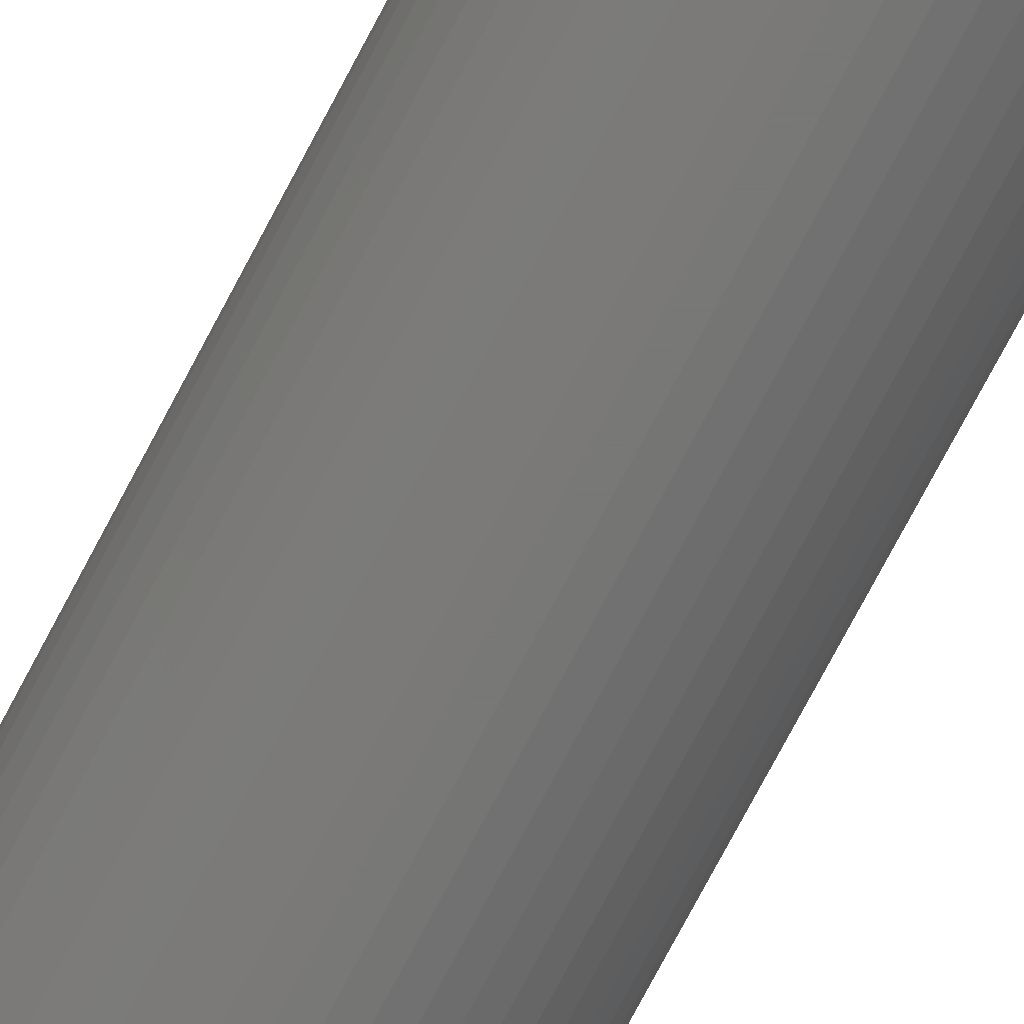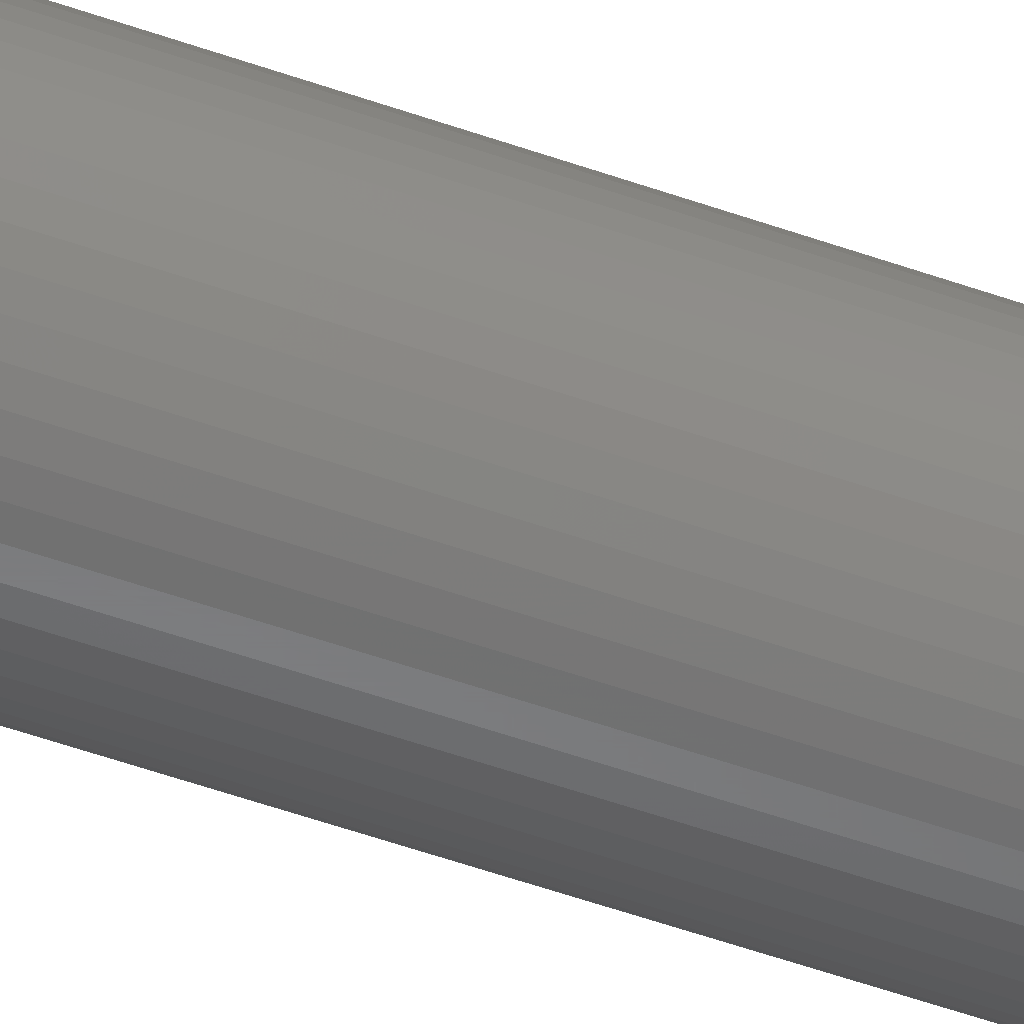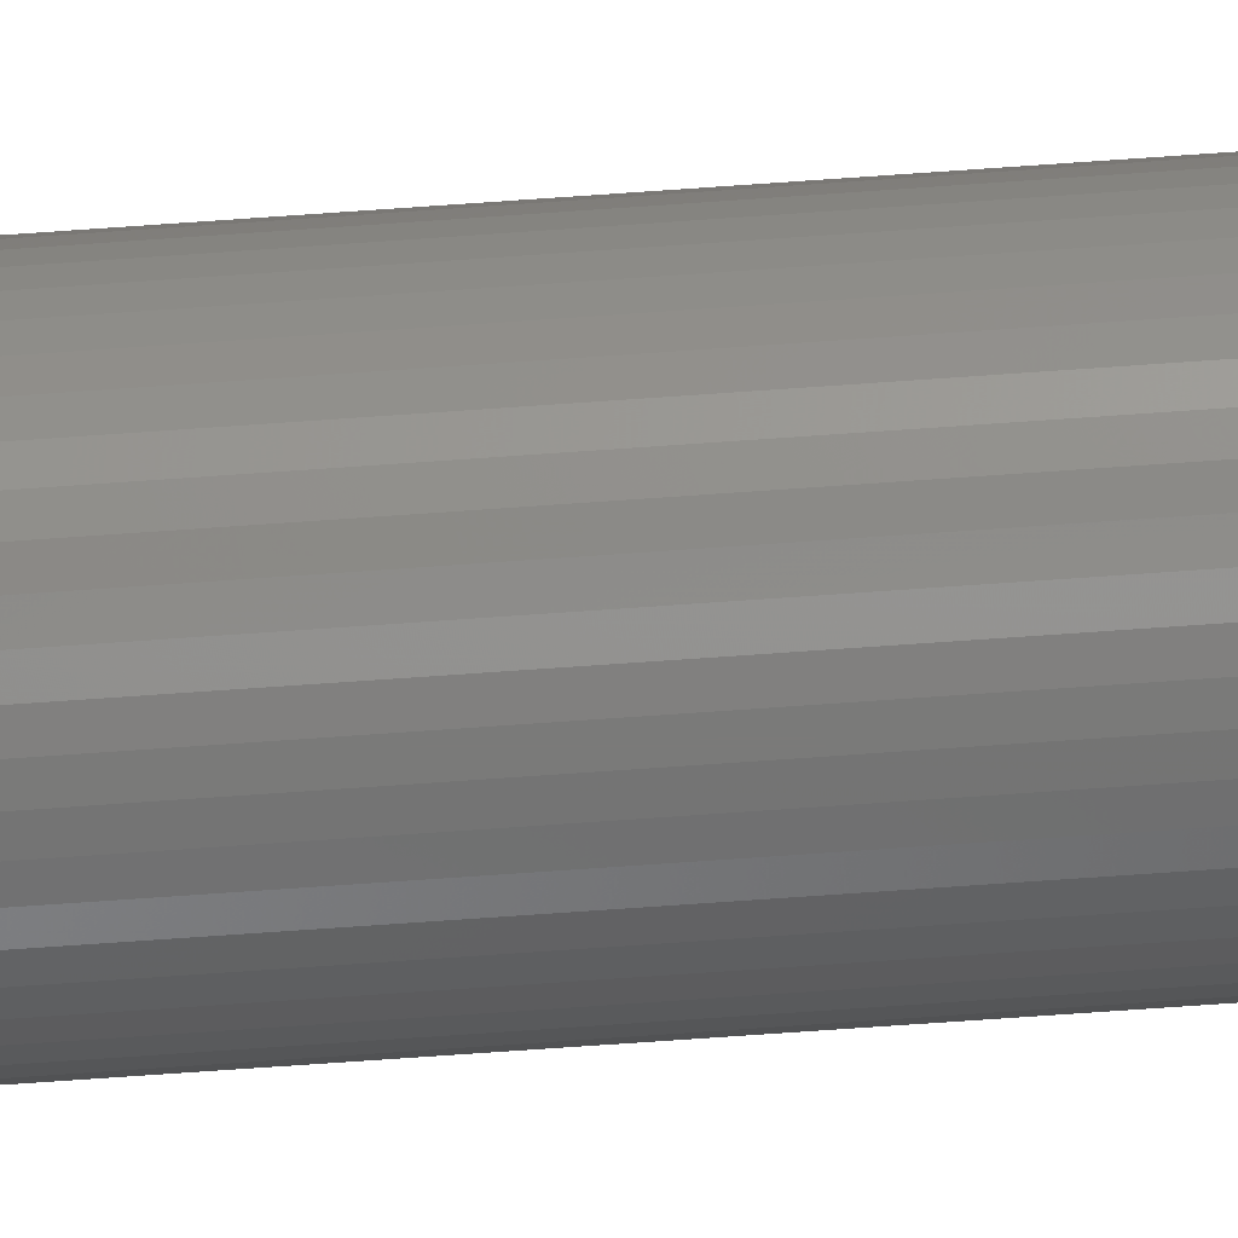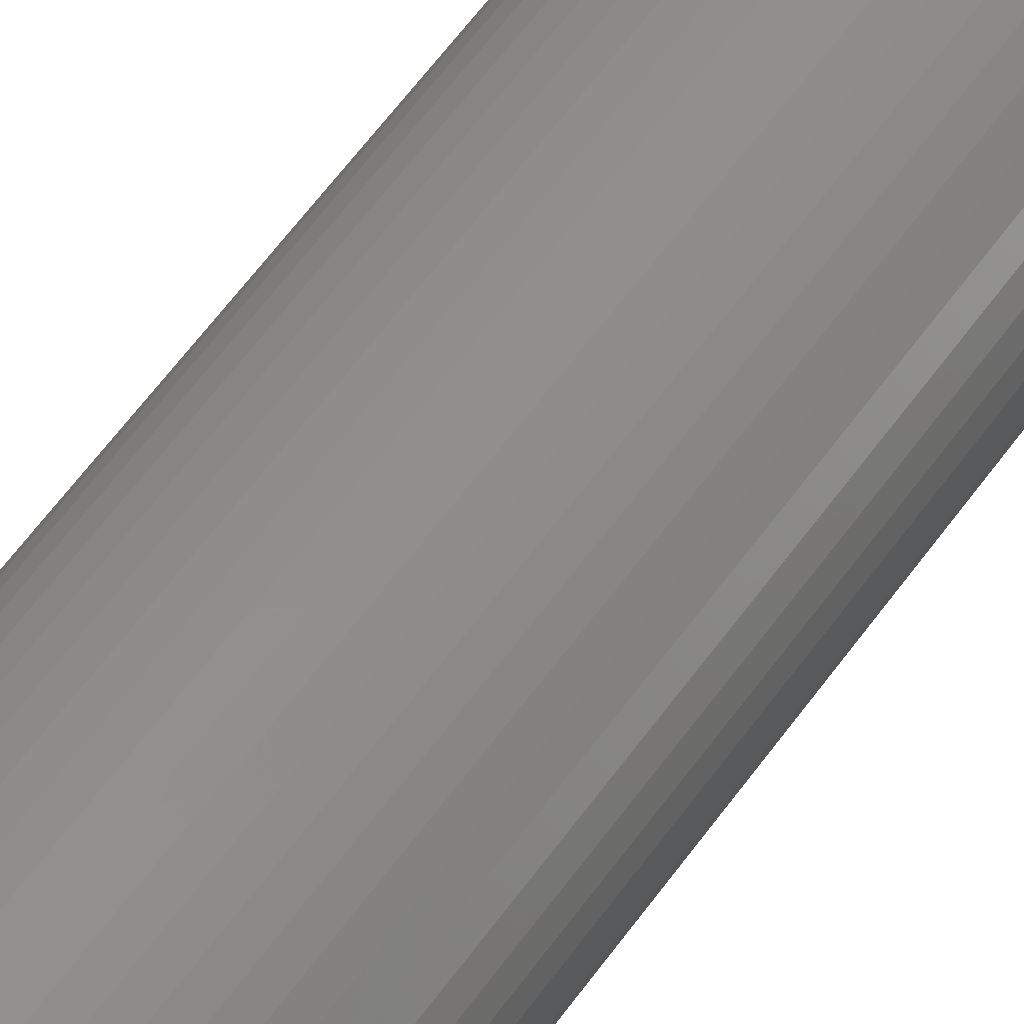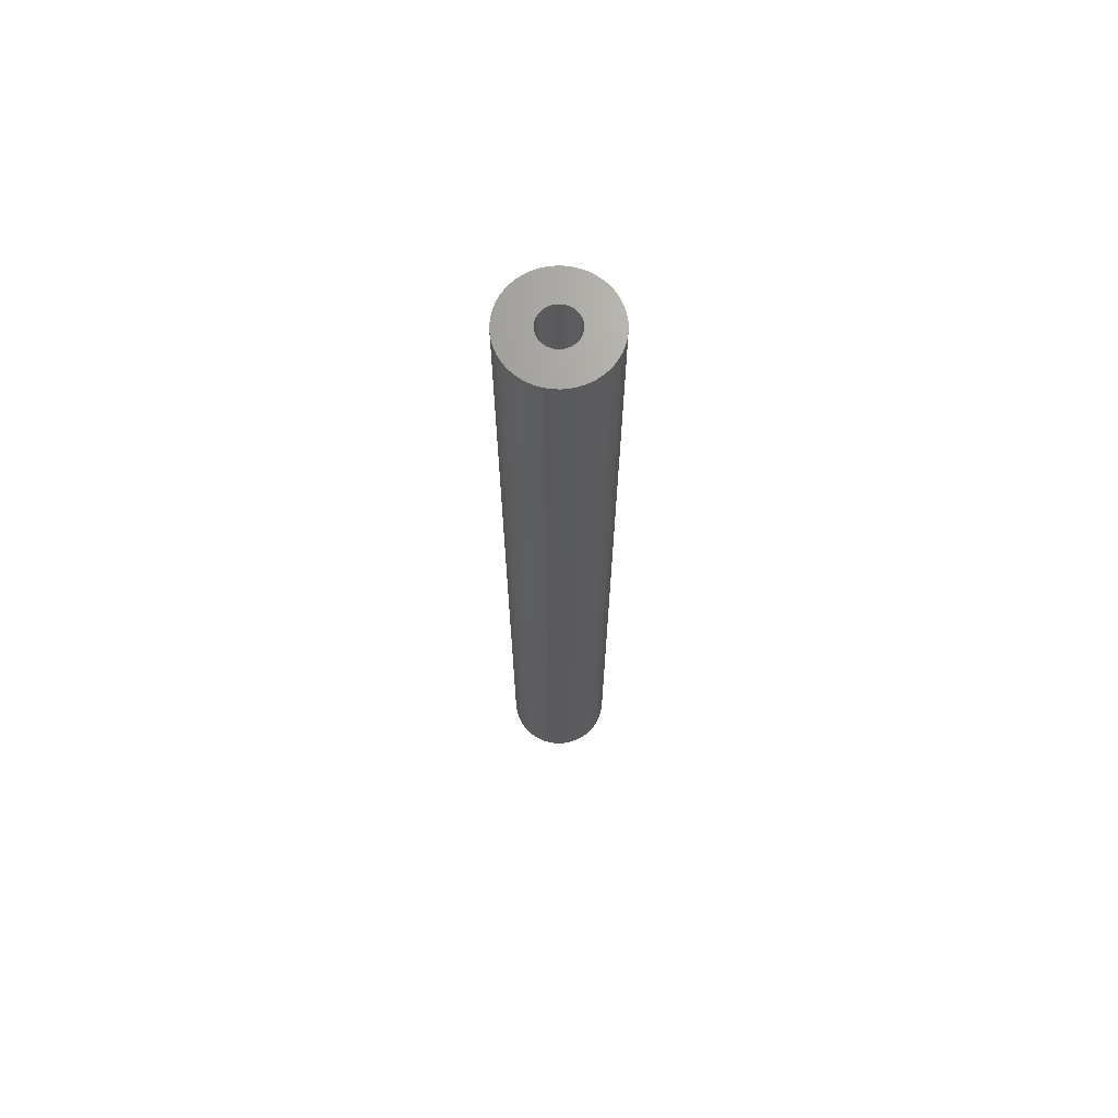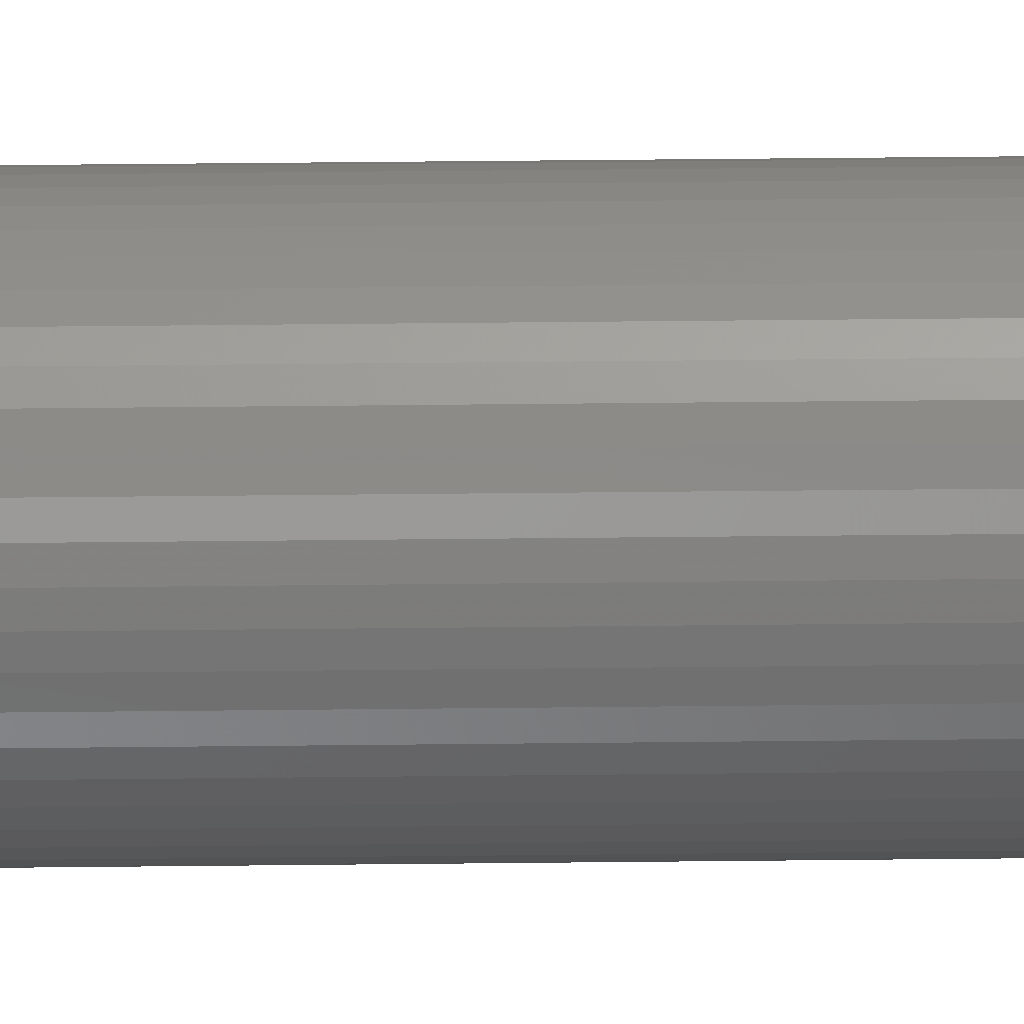
<metadata>
{"format":"stl","ext":"stl","renderer":"f3d","projection":"perspective","resolution":1024,"background":"white","views":[{"elev":-70.4,"azim":152.8,"up":"+Y"},{"elev":-55.1,"azim":69.6,"up":"+Y"},{"elev":-73.3,"azim":94.0,"up":"+Y"},{"elev":46.5,"azim":-149.2,"up":"+Y"},{"elev":68.7,"azim":-12.4,"up":"+Z"},{"elev":40.2,"azim":-90.8,"up":"+Y"}]}
</metadata>
<code>
# stl→obj: 200 verts, 400 faces
v 3.724 2.047 39
v 3.438 2.498 -39
v 3.438 2.498 39
v 3.724 2.047 -39
v 1.313 4.042 -39
v 0.7964 4.175 39
v 1.313 4.042 39
v 0.7964 4.175 -39
v 1.81 3.846 -39
v 1.81 3.846 39
v -1.313 4.042 -39
v -1.81 3.846 39
v -1.313 4.042 39
v -1.81 3.846 -39
v -3.952 1.565 -39
v -3.724 2.047 39
v -3.724 2.047 -39
v -3.952 1.565 39
v 4.116 -1.057 39
v 4.216 -0.5327 -39
v 4.216 -0.5327 39
v 4.116 -1.057 -39
v 4.216 0.5327 39
v 4.116 1.057 -39
v 4.116 1.057 39
v 4.216 0.5327 -39
v 0.2669 4.242 39
v 0.2669 4.242 -39
v 2.709 3.275 -39
v 2.277 3.588 39
v 2.709 3.275 39
v 2.277 3.588 -39
v -4.216 0.5327 -39
v -4.116 1.057 39
v -4.116 1.057 -39
v -4.216 0.5327 39
v -3.438 2.498 -39
v -3.098 2.909 39
v -3.098 2.909 -39
v -3.438 2.498 39
v -2.277 3.588 39
v -2.277 3.588 -39
v -0.2669 4.242 -39
v -0.7964 4.175 39
v -0.2669 4.242 39
v -0.7964 4.175 -39
v 4.25 0 39
v 4.25 0 -39
v 3.952 -1.565 39
v 3.952 -1.565 -39
v 2.277 -3.588 -39
v 2.709 -3.275 39
v 2.277 -3.588 39
v 2.709 -3.275 -39
v 3.098 2.909 -39
v 3.098 2.909 39
v -4.25 0 -39
v -4.25 0 39
v 1.55 0 39
v 1.538 0.1943 39
v 1.501 0.3855 39
v 3.952 1.565 39
v 1.538 -0.1943 39
v 1.441 0.5706 39
v 1.358 0.7467 39
v 1.501 -0.3855 39
v 1.254 0.9111 39
v 1.13 1.061 39
v 1.441 -0.5706 39
v 0.988 1.194 39
v 3.724 -2.047 39
v 0.8305 1.309 39
v 1.358 -0.7467 39
v 3.438 -2.498 39
v 0.66 1.402 39
v 0.479 1.474 39
v 0.2904 1.523 39
v 0.09732 1.547 39
v -0.09732 1.547 39
v -0.2904 1.523 39
v -0.479 1.474 39
v -0.66 1.402 39
v -0.8305 1.309 39
v -0.988 1.194 39
v -2.709 3.275 39
v -1.13 1.061 39
v -1.254 0.9111 39
v -1.358 0.7467 39
v 1.254 -0.9111 39
v 3.098 -2.909 39
v 1.13 -1.061 39
v 0.988 -1.194 39
v 0.8305 -1.309 39
v 1.81 -3.846 39
v 0.66 -1.402 39
v 1.313 -4.042 39
v 0.479 -1.474 39
v 0.7964 -4.175 39
v 0.2904 -1.523 39
v 0.2669 -4.242 39
v 0.09732 -1.547 39
v -0.09732 -1.547 39
v -0.2669 -4.242 39
v -0.2904 -1.523 39
v -0.7964 -4.175 39
v -0.479 -1.474 39
v -1.313 -4.042 39
v -0.66 -1.402 39
v -1.81 -3.846 39
v -0.8305 -1.309 39
v -2.277 -3.588 39
v -0.988 -1.194 39
v -2.709 -3.275 39
v -1.13 -1.061 39
v -3.098 -2.909 39
v -1.254 -0.9111 39
v -3.438 -2.498 39
v -1.358 -0.7467 39
v -3.724 -2.047 39
v -1.441 -0.5706 39
v -3.952 -1.565 39
v -1.501 -0.3855 39
v -4.116 -1.057 39
v -1.538 -0.1943 39
v -4.216 -0.5327 39
v -1.55 0 39
v -1.441 0.5706 39
v -1.501 0.3855 39
v -1.538 0.1943 39
v -2.709 3.275 -39
v 3.724 -2.047 -39
v 3.438 -2.498 -39
v -0.2669 -4.242 -39
v 0.2669 -4.242 -39
v 1.55 0 -39
v 1.538 -0.1943 -39
v 1.501 -0.3855 -39
v 1.538 0.1943 -39
v 1.441 -0.5706 -39
v 1.358 -0.7467 -39
v 1.501 0.3855 -39
v 1.254 -0.9111 -39
v 3.098 -2.909 -39
v 3.952 1.565 -39
v 1.13 -1.061 -39
v 1.441 0.5706 -39
v 0.988 -1.194 -39
v 0.8305 -1.309 -39
v 1.81 -3.846 -39
v 1.358 0.7467 -39
v 0.66 -1.402 -39
v 1.313 -4.042 -39
v 0.479 -1.474 -39
v 0.7964 -4.175 -39
v 0.2904 -1.523 -39
v 0.09732 -1.547 -39
v -0.09732 -1.547 -39
v -0.2904 -1.523 -39
v -0.7964 -4.175 -39
v -0.479 -1.474 -39
v -1.313 -4.042 -39
v -0.66 -1.402 -39
v -1.81 -3.846 -39
v -0.8305 -1.309 -39
v -2.277 -3.588 -39
v -0.988 -1.194 -39
v -2.709 -3.275 -39
v -1.13 -1.061 -39
v -3.098 -2.909 -39
v -1.254 -0.9111 -39
v -3.438 -2.498 -39
v -1.358 -0.7467 -39
v 1.254 0.9111 -39
v 1.13 1.061 -39
v 0.988 1.194 -39
v 0.8305 1.309 -39
v 0.66 1.402 -39
v 0.479 1.474 -39
v 0.2904 1.523 -39
v 0.09732 1.547 -39
v -0.09732 1.547 -39
v -0.2904 1.523 -39
v -0.479 1.474 -39
v -0.66 1.402 -39
v -0.8305 1.309 -39
v -0.988 1.194 -39
v -1.13 1.061 -39
v -1.254 0.9111 -39
v -1.358 0.7467 -39
v -1.441 0.5706 -39
v -1.501 0.3855 -39
v -1.538 0.1943 -39
v -1.55 0 -39
v -3.724 -2.047 -39
v -1.441 -0.5706 -39
v -3.952 -1.565 -39
v -1.501 -0.3855 -39
v -4.116 -1.057 -39
v -1.538 -0.1943 -39
v -4.216 -0.5327 -39
f 1 2 3
f 2 1 4
f 5 6 7
f 6 5 8
f 9 7 10
f 7 9 5
f 11 12 13
f 12 11 14
f 15 16 17
f 16 15 18
f 19 20 21
f 20 19 22
f 23 24 25
f 24 23 26
f 8 27 6
f 27 8 28
f 29 30 31
f 30 29 32
f 33 34 35
f 34 33 36
f 37 38 39
f 38 37 40
f 14 41 12
f 41 14 42
f 43 44 45
f 44 43 46
f 47 26 23
f 26 47 48
f 49 22 19
f 22 49 50
f 51 52 53
f 52 51 54
f 55 31 56
f 31 55 29
f 3 55 56
f 55 3 2
f 28 45 27
f 45 28 43
f 32 10 30
f 10 32 9
f 57 36 33
f 36 57 58
f 59 47 23
f 60 23 25
f 47 59 21
f 61 25 62
f 63 21 59
f 64 62 1
f 21 63 19
f 65 1 3
f 66 19 63
f 67 3 56
f 19 66 49
f 68 56 31
f 69 49 66
f 70 31 30
f 49 69 71
f 72 30 10
f 73 71 69
f 71 73 74
f 23 60 59
f 25 61 60
f 62 64 61
f 1 65 64
f 75 10 7
f 3 67 65
f 56 68 67
f 31 70 68
f 30 72 70
f 76 7 6
f 10 75 72
f 7 76 75
f 6 77 76
f 27 77 6
f 27 78 77
f 27 79 78
f 45 79 27
f 45 80 79
f 44 80 45
f 80 44 81
f 13 81 44
f 81 13 82
f 12 82 13
f 82 12 83
f 41 83 12
f 83 41 84
f 85 84 41
f 84 85 86
f 38 86 85
f 86 38 87
f 40 87 38
f 87 40 88
f 89 74 73
f 74 89 90
f 91 90 89
f 90 91 52
f 92 52 91
f 52 92 53
f 93 53 92
f 53 93 94
f 95 94 93
f 94 95 96
f 97 96 95
f 96 97 98
f 99 98 97
f 99 100 98
f 101 100 99
f 102 100 101
f 102 103 100
f 104 103 102
f 105 104 106
f 107 106 108
f 104 105 103
f 109 108 110
f 111 110 112
f 113 112 114
f 115 114 116
f 106 107 105
f 117 116 118
f 119 118 120
f 121 120 122
f 123 122 124
f 125 124 126
f 16 88 40
f 108 109 107
f 88 16 127
f 110 111 109
f 18 127 16
f 112 113 111
f 127 18 128
f 114 115 113
f 34 128 18
f 116 117 115
f 128 34 129
f 118 119 117
f 36 129 34
f 120 121 119
f 129 36 126
f 122 123 121
f 58 126 36
f 124 125 123
f 126 58 125
f 35 18 15
f 18 35 34
f 17 40 37
f 40 17 16
f 46 13 44
f 13 46 11
f 42 85 41
f 85 42 130
f 130 38 85
f 38 130 39
f 74 131 71
f 131 74 132
f 133 100 103
f 100 133 134
f 135 48 20
f 136 20 22
f 48 135 26
f 137 22 50
f 138 26 135
f 139 50 131
f 26 138 24
f 140 131 132
f 141 24 138
f 142 132 143
f 24 141 144
f 145 143 54
f 146 144 141
f 147 54 51
f 144 146 4
f 148 51 149
f 150 4 146
f 4 150 2
f 20 136 135
f 22 137 136
f 50 139 137
f 131 140 139
f 151 149 152
f 132 142 140
f 143 145 142
f 54 147 145
f 51 148 147
f 153 152 154
f 149 151 148
f 152 153 151
f 154 155 153
f 134 155 154
f 134 156 155
f 134 157 156
f 133 157 134
f 133 158 157
f 159 158 133
f 158 159 160
f 161 160 159
f 160 161 162
f 163 162 161
f 162 163 164
f 165 164 163
f 164 165 166
f 167 166 165
f 166 167 168
f 169 168 167
f 168 169 170
f 171 170 169
f 170 171 172
f 173 2 150
f 2 173 55
f 174 55 173
f 55 174 29
f 175 29 174
f 29 175 32
f 176 32 175
f 32 176 9
f 177 9 176
f 9 177 5
f 178 5 177
f 5 178 8
f 179 8 178
f 179 28 8
f 180 28 179
f 181 28 180
f 181 43 28
f 182 43 181
f 46 182 183
f 11 183 184
f 182 46 43
f 14 184 185
f 42 185 186
f 130 186 187
f 39 187 188
f 183 11 46
f 37 188 189
f 17 189 190
f 15 190 191
f 35 191 192
f 33 192 193
f 194 172 171
f 184 14 11
f 172 194 195
f 185 42 14
f 196 195 194
f 186 130 42
f 195 196 197
f 187 39 130
f 198 197 196
f 188 37 39
f 197 198 199
f 189 17 37
f 200 199 198
f 190 15 17
f 199 200 193
f 191 35 15
f 57 193 200
f 192 33 35
f 193 57 33
f 134 98 100
f 98 134 154
f 62 4 1
f 4 62 144
f 25 144 62
f 144 25 24
f 21 48 47
f 48 21 20
f 71 50 49
f 50 71 131
f 171 119 194
f 119 171 117
f 194 121 196
f 121 194 119
f 154 96 98
f 96 154 152
f 149 53 94
f 53 149 51
f 152 94 96
f 94 152 149
f 54 90 52
f 90 54 143
f 167 111 113
f 111 167 165
f 161 105 107
f 105 161 159
f 159 103 105
f 103 159 133
f 198 125 200
f 125 198 123
f 200 58 57
f 58 200 125
f 169 117 171
f 117 169 115
f 169 113 115
f 113 169 167
f 90 132 74
f 132 90 143
f 165 109 111
f 109 165 163
f 196 123 198
f 123 196 121
f 163 107 109
f 107 163 161
f 146 65 150
f 65 146 64
f 150 67 173
f 67 150 65
f 179 76 77
f 76 179 178
f 178 75 76
f 75 178 177
f 184 81 82
f 81 184 183
f 127 189 88
f 189 127 190
f 137 63 136
f 63 137 66
f 176 70 72
f 70 176 175
f 129 191 128
f 191 129 192
f 87 187 86
f 187 87 188
f 185 82 83
f 82 185 184
f 183 80 81
f 80 183 182
f 135 60 138
f 60 135 59
f 139 66 137
f 66 139 69
f 166 114 112
f 114 166 168
f 147 93 92
f 93 147 148
f 141 64 146
f 64 141 61
f 175 68 70
f 68 175 174
f 181 78 79
f 78 181 180
f 177 72 75
f 72 177 176
f 126 192 129
f 192 126 193
f 128 190 127
f 190 128 191
f 88 188 87
f 188 88 189
f 182 79 80
f 79 182 181
f 186 83 84
f 83 186 185
f 187 84 86
f 84 187 186
f 136 59 135
f 59 136 63
f 156 102 101
f 102 156 157
f 120 197 122
f 197 120 195
f 114 170 116
f 170 114 168
f 155 101 99
f 101 155 156
f 153 99 97
f 99 153 155
f 138 61 141
f 61 138 60
f 173 68 174
f 68 173 67
f 180 77 78
f 77 180 179
f 162 110 108
f 110 162 164
f 158 106 104
f 106 158 160
f 148 95 93
f 95 148 151
f 145 89 142
f 89 145 91
f 140 69 139
f 69 140 73
f 142 73 140
f 73 142 89
f 157 104 102
f 104 157 158
f 122 199 124
f 199 122 197
f 124 193 126
f 193 124 199
f 116 172 118
f 172 116 170
f 118 195 120
f 195 118 172
f 151 97 95
f 97 151 153
f 145 92 91
f 92 145 147
f 164 112 110
f 112 164 166
f 160 108 106
f 108 160 162

</code>
